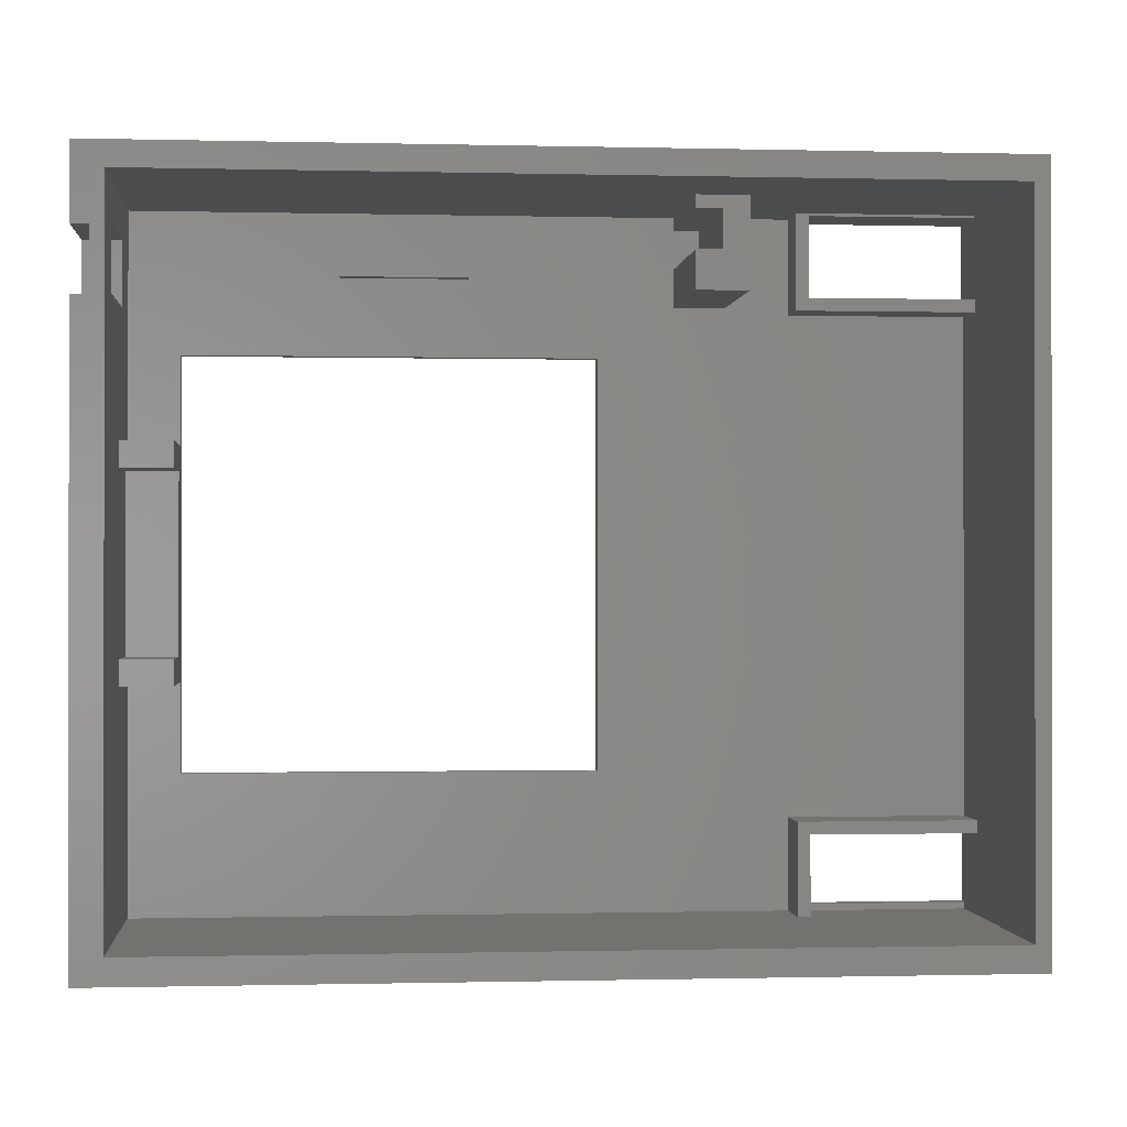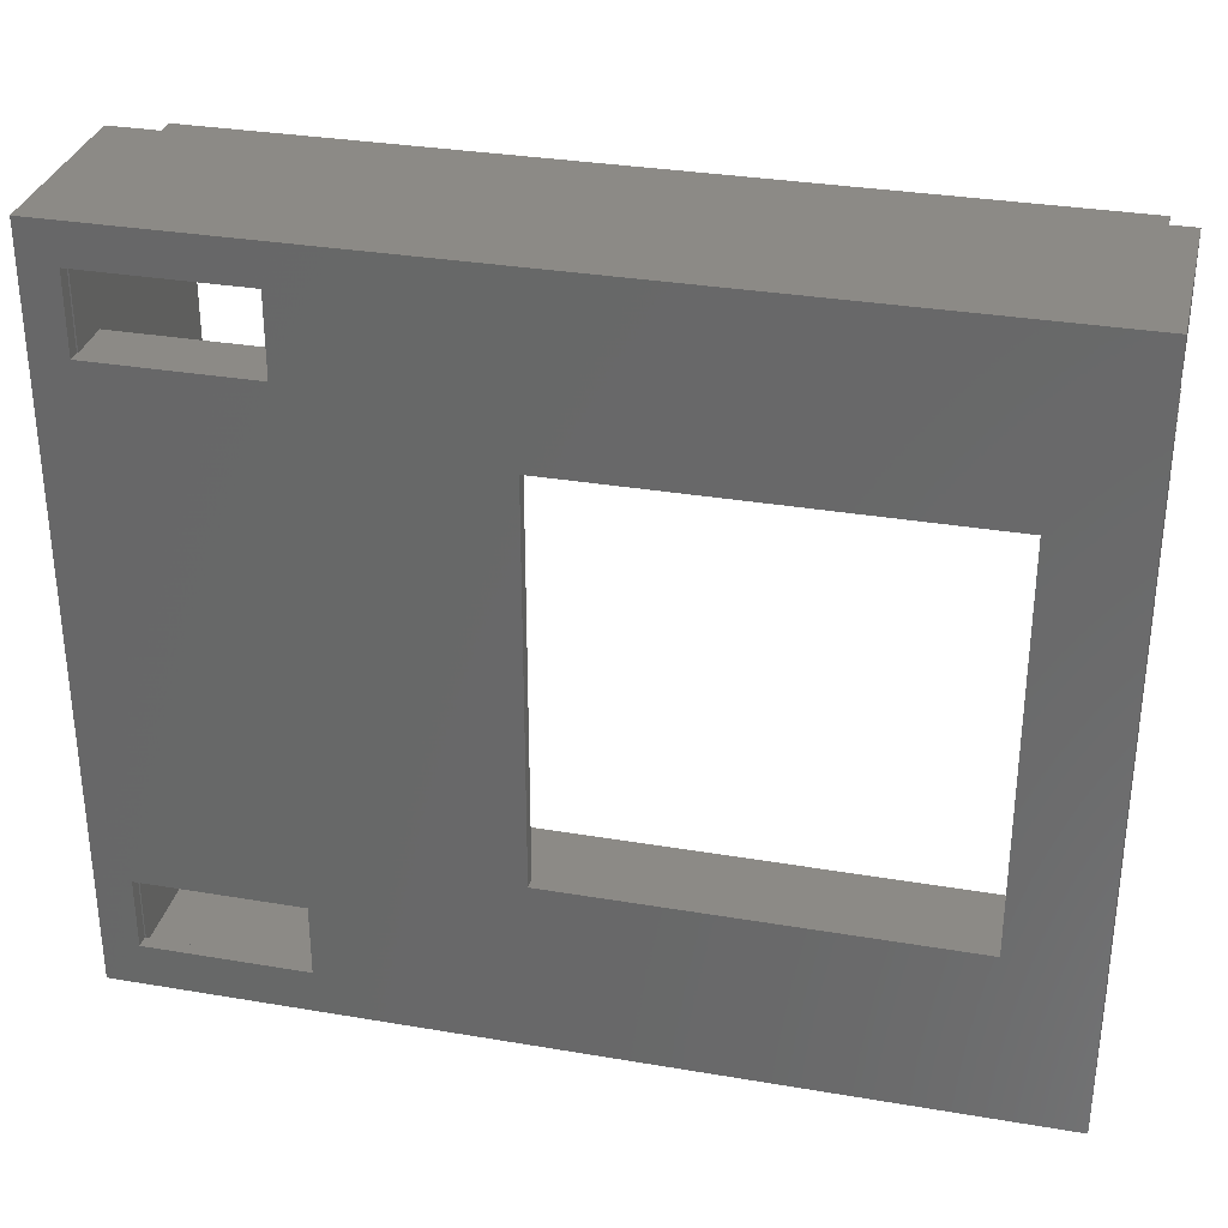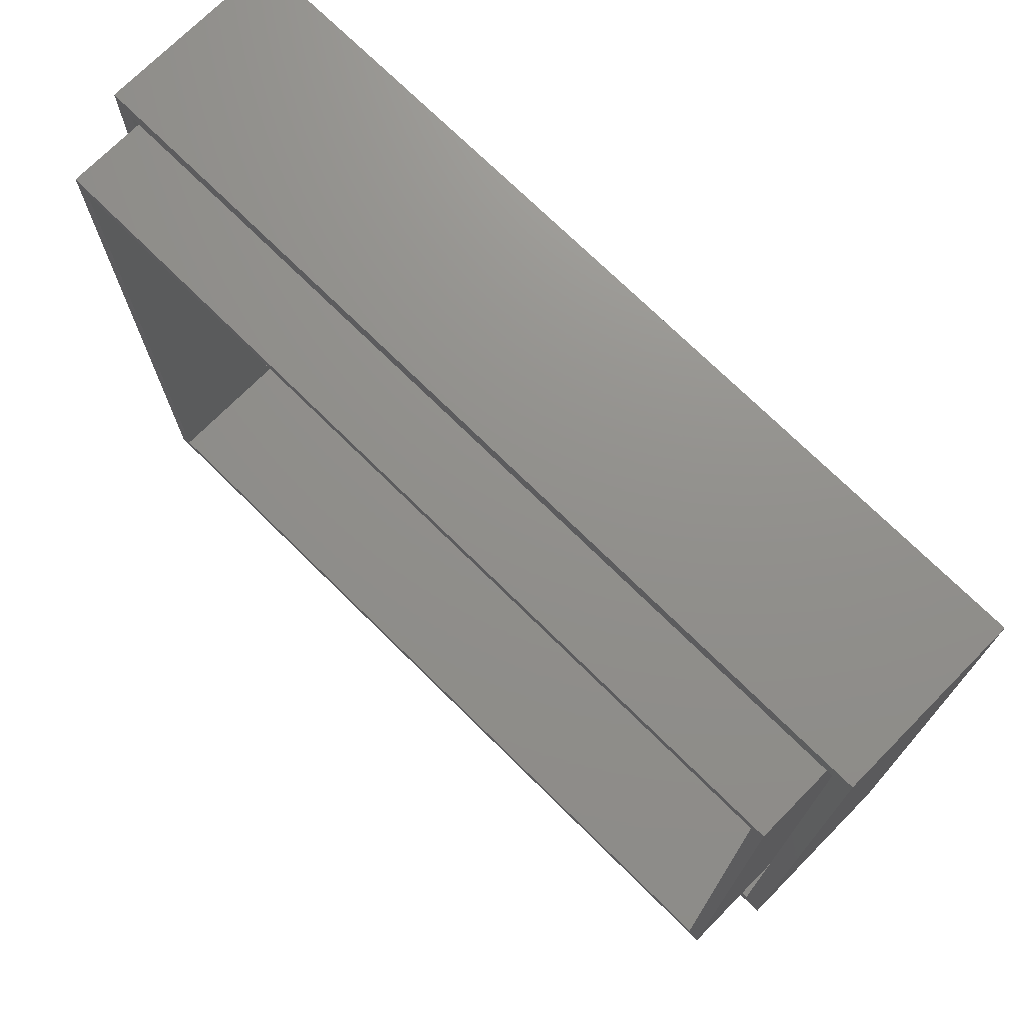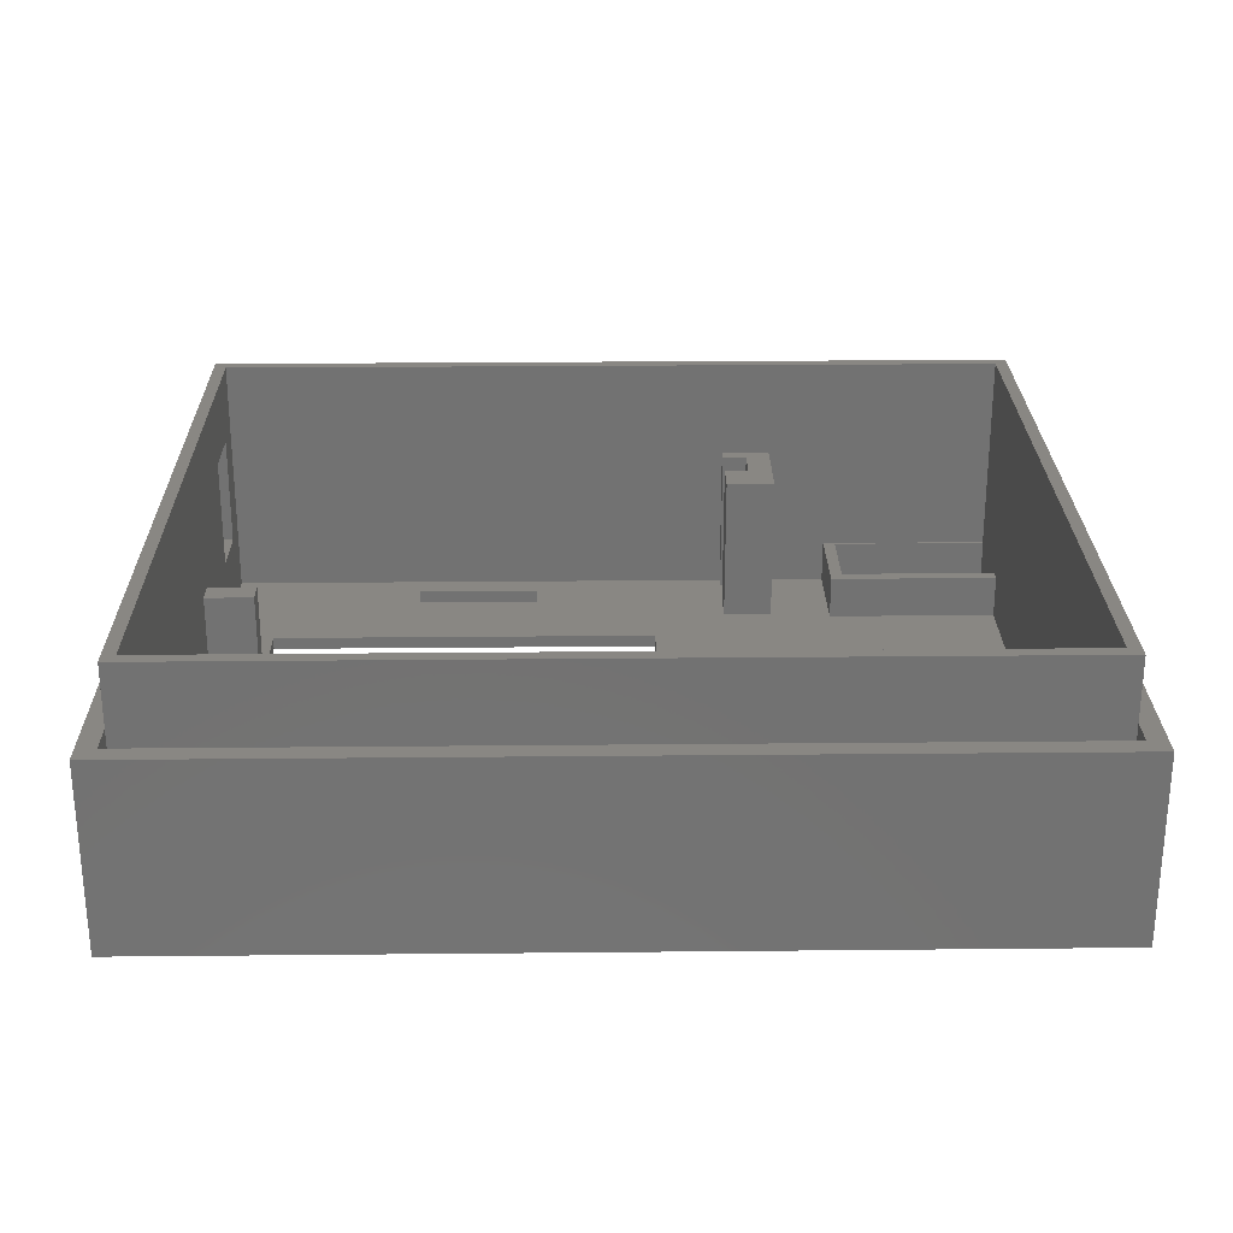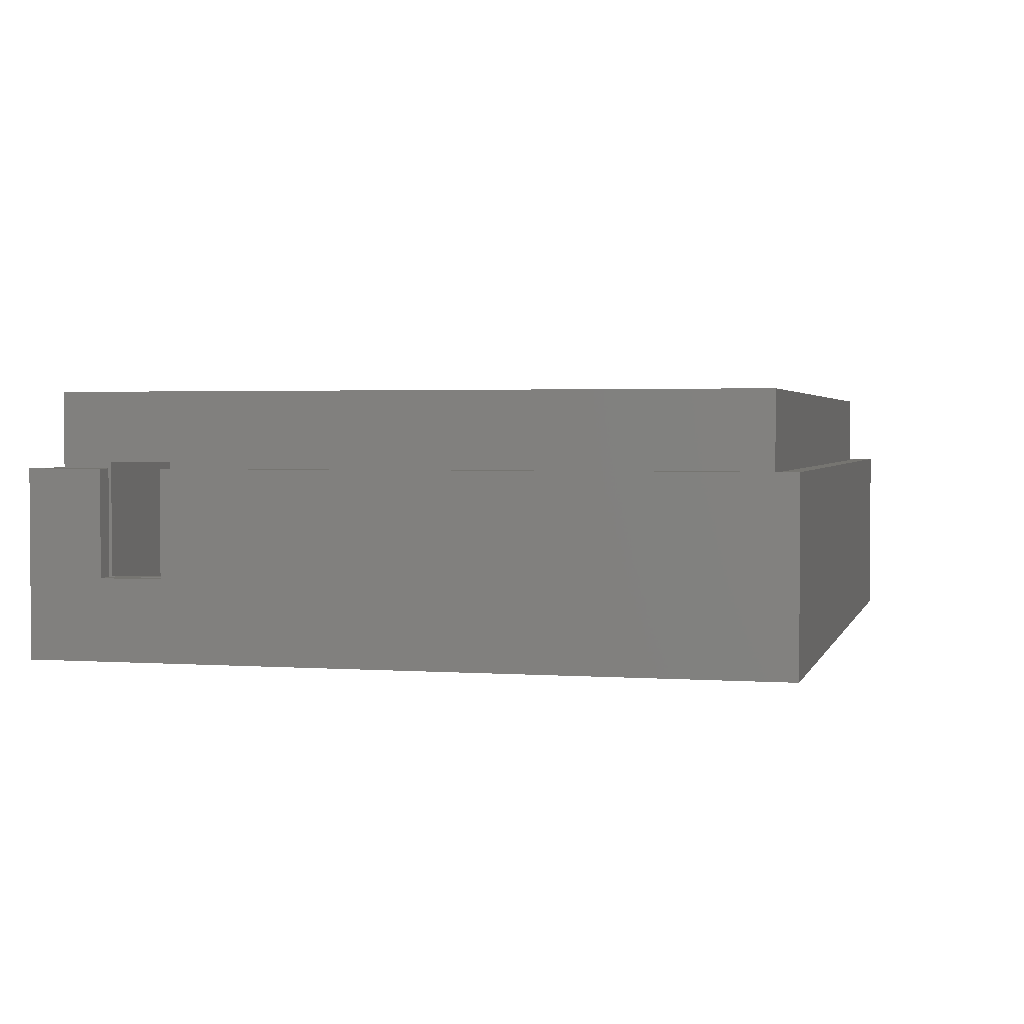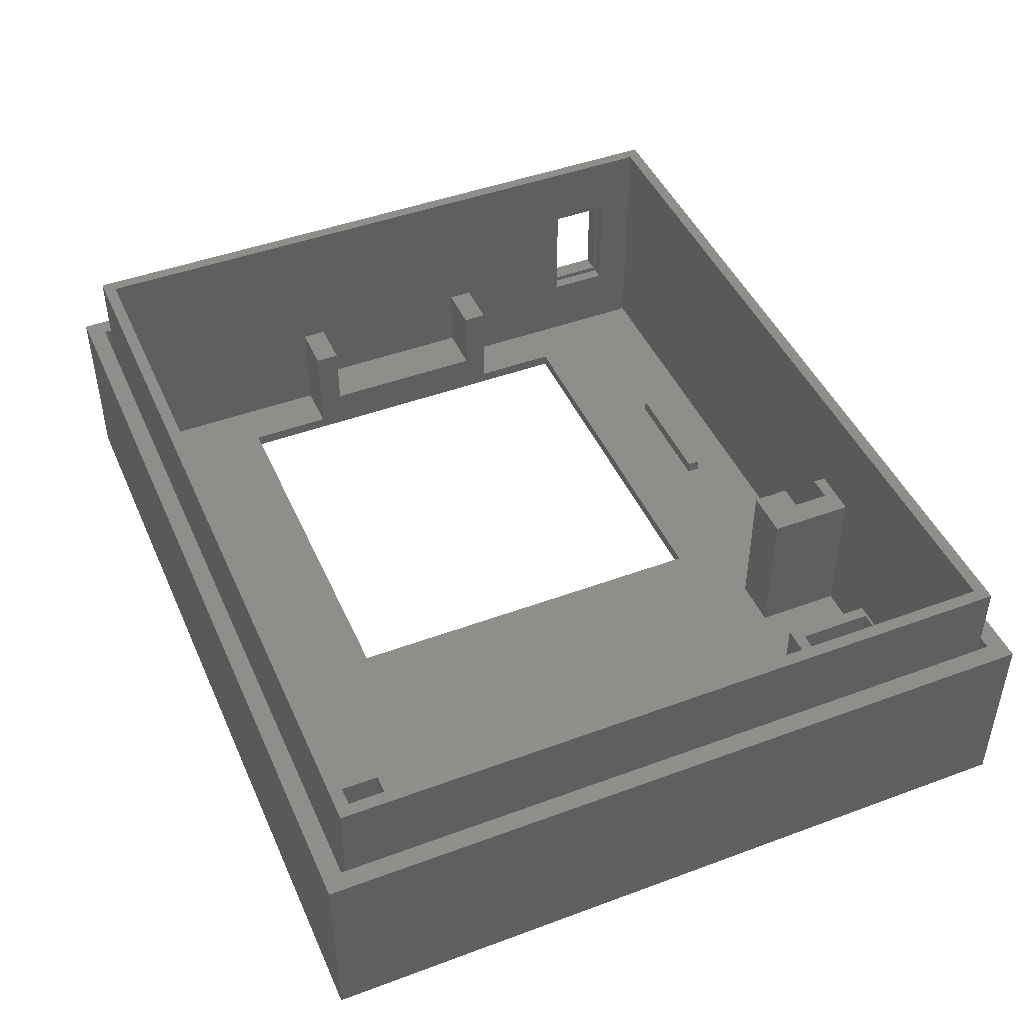
<metadata>
{"format":"stl","ext":"stl","renderer":"f3d","projection":"perspective","resolution":1024,"background":"white","views":[{"elev":-0.5,"azim":-5.3,"up":"+Y"},{"elev":32.0,"azim":-166.6,"up":"+Y"},{"elev":72.5,"azim":44.7,"up":"+Y"},{"elev":25.7,"azim":-0.9,"up":"+Z"},{"elev":2.3,"azim":-75.9,"up":"+Z"},{"elev":45.6,"azim":66.9,"up":"+Z"}]}
</metadata>
<code>
# stl→obj: 154 verts, 316 faces
v 0 60 0
v 0 54 6.5
v 0 60 15
v 0 49 6.5
v 0 0 0
v 0 0 15
v 0 49 15
v 0 54 15
v 1.5 49 15
v 1.5 1.5 15
v 71 60 15
v 69.5 58.5 15
v 71 0 15
v 1.5 58.5 15
v 1.5 54 15
v 69.5 1.5 15
v 71 60 0
v 71 0 0
v 55 9.3 0
v 68.1 50.5 0
v 68.1 9.3 0
v 55 50.5 0
v 68.1 3.5 0
v 55 3.5 0
v 39 14 0
v 39 46 0
v 7 14 0
v 7 46 0
v 68.1 56.8 0
v 55 56.8 0
v 1.5 4 12
v 1.5 49 6.5
v 1.5 1.5 12
v 1.5 54 6.5
v 1.5 58.5 1
v 1.5 4 1
v 69.5 1.5 1
v 69.5 58.5 1
v 7 21 1
v 3 21 1
v 7 14 1
v 39 46 1
v 45 56 1
v 45 57 1
v 45 53 1
v 45 50 1
v 3 57 1
v 7 46 1
v 3 39 1
v 7 39 1
v 47 53 1
v 47 56 1
v 49 50 1
v 54 49.5 1
v 54 57 1
v 49 57 1
v 39 14 1
v 54 10.3 1
v 54 3 1
v 3 3 1
v 68 10.3 1
v 68 49.5 1
v 69 49.5 1
v 69.1 10.3 1
v 69.1 49.5 1
v 69 10.3 1
v 69.1 57.8 1
v 69 58 1
v 2 58 1
v 2 4 1
v 69.1 2 1
v 2 1.5 1
v 2 2 1
v 69 57.8 1
v 55 3.5 1
v 68 3 1
v 68 3.5 1
v 55 3 1
v 68.1 9.3 1
v 68.1 3.5 1
v 68 9.3 1
v 68 50.5 1
v 68.1 56.8 1
v 68.1 50.5 1
v 68 56.8 1
v 2 1.5 12
v 55 9.3 5
v 55 3 5
v 55 50.5 4.5
v 55 56.8 4.5
v 68 56.8 4.5
v 68 50.5 4.5
v 2 54 6.5
v 2 58 21
v 2 49 6.5
v 2 4 12
v 2 54 15.5
v 2 49 15.5
v 2 2 21
v 2 2 12
v 69 58 21
v 68 57 21
v 69 2 21
v 3 57 21
v 3 3 21
v 68 3 21
v 69 57.8 4.5
v 69 49.5 4.5
v 69 10.3 5
v 69 2 5
v 69.1 2 5
v 3 54 15.5
v 3 49 15.5
v 3 39 9
v 3 49 6.5
v 3 37 9
v 3 23 9
v 3 37 3.5
v 3 21 9
v 3 54 6.5
v 3 23 3.5
v 68 9.3 5
v 68 49.5 4.5
v 68 57 4.5
v 68 10.3 5
v 54 3 5
v 54 57 4.5
v 49 57 13
v 45 57 13
v 7 21 9
v 7 23 9
v 7 37 9
v 7 39 9
v 7 23 3.5
v 7 37 3.5
v 45 53 13
v 45 50 13
v 45 56 13
v 47 53 13
v 47 56 13
v 49 50 13
v 54 10.3 5
v 69.1 10.3 5
v 54 49.5 4.5
v 69.1 49.5 4.5
v 69.1 57.8 4.5
v 19 52 1.4
v 19 53 2.4
v 19 53 1.4
v 19 52 2.4
v 29 52 2.4
v 29 53 2.4
v 29 53 1.4
v 29 52 1.4
f 1 2 3
f 1 4 2
f 5 4 1
f 6 4 5
f 4 6 7
f 3 2 8
f 9 7 10
f 11 12 13
f 11 14 12
f 3 14 11
f 8 14 3
f 14 8 15
f 16 13 12
f 10 13 16
f 10 6 13
f 6 10 7
f 13 17 11
f 17 13 18
f 17 3 11
f 3 17 1
f 19 20 21
f 20 19 22
f 21 18 23
f 18 24 23
f 25 19 24
f 19 25 22
f 22 25 26
f 5 25 24
f 5 24 18
f 27 5 28
f 25 5 27
f 18 21 17
f 20 17 21
f 29 17 20
f 30 17 29
f 22 26 30
f 1 26 28
f 30 1 17
f 26 1 30
f 1 28 5
f 5 13 6
f 13 5 18
f 9 31 32
f 10 31 9
f 31 10 33
f 34 14 15
f 14 34 35
f 32 35 34
f 36 32 31
f 32 36 35
f 37 12 38
f 12 37 16
f 39 40 41
f 42 43 44
f 43 42 45
f 45 42 46
f 47 42 44
f 42 47 48
f 49 48 47
f 48 49 50
f 43 51 52
f 51 43 45
f 53 54 55
f 42 54 53
f 53 55 56
f 57 54 42
f 42 53 46
f 54 57 58
f 58 57 59
f 60 57 41
f 57 60 59
f 60 41 40
f 54 61 62
f 61 54 58
f 63 64 65
f 64 63 66
f 65 38 67
f 38 68 67
f 38 69 68
f 35 69 38
f 36 69 35
f 69 36 70
f 38 65 37
f 64 37 65
f 71 37 64
f 72 71 73
f 71 72 37
f 67 68 74
f 75 76 77
f 76 75 78
f 77 79 80
f 79 77 81
f 82 83 84
f 83 82 85
f 16 86 10
f 37 86 16
f 86 37 72
f 10 86 33
f 35 12 14
f 12 35 38
f 50 28 48
f 39 28 50
f 27 39 41
f 39 27 28
f 25 42 26
f 42 25 57
f 28 42 48
f 42 28 26
f 25 41 57
f 41 25 27
f 87 75 19
f 88 75 87
f 75 88 78
f 19 75 24
f 23 79 21
f 79 23 80
f 23 77 80
f 24 77 23
f 77 24 75
f 89 30 90
f 30 89 22
f 20 83 29
f 83 20 84
f 90 85 91
f 30 85 90
f 29 85 30
f 85 29 83
f 84 20 82
f 82 89 92
f 22 82 20
f 82 22 89
f 2 15 8
f 15 2 34
f 2 32 34
f 32 2 4
f 32 7 9
f 7 32 4
f 69 93 94
f 69 95 93
f 96 95 70
f 70 95 69
f 97 94 93
f 98 94 97
f 95 96 98
f 99 98 96
f 99 96 100
f 98 99 94
f 86 73 100
f 73 86 72
f 101 102 103
f 101 104 102
f 104 94 105
f 94 104 101
f 106 103 102
f 105 103 106
f 105 99 103
f 99 105 94
f 101 107 68
f 101 108 107
f 66 108 109
f 101 109 108
f 103 109 101
f 109 103 110
f 68 107 74
f 108 66 63
f 100 103 99
f 100 110 103
f 73 110 100
f 71 110 73
f 110 71 111
f 68 94 101
f 94 68 69
f 104 112 47
f 104 113 112
f 113 114 115
f 105 113 104
f 113 116 114
f 116 117 118
f 113 117 116
f 113 105 117
f 117 105 119
f 60 119 105
f 119 60 40
f 120 47 112
f 115 47 120
f 49 115 114
f 115 49 47
f 118 117 121
f 81 77 122
f 62 61 123
f 85 82 91
f 91 102 124
f 92 91 82
f 91 92 102
f 123 102 92
f 125 123 61
f 123 125 102
f 106 125 122
f 76 122 77
f 125 106 102
f 106 122 76
f 126 106 88
f 76 88 106
f 88 76 78
f 106 126 105
f 60 126 59
f 126 60 105
f 56 127 128
f 127 56 55
f 104 129 102
f 47 129 104
f 129 47 44
f 128 102 129
f 127 102 128
f 102 127 124
f 98 112 113
f 112 98 97
f 93 115 120
f 115 93 95
f 115 98 113
f 98 115 95
f 93 112 97
f 112 93 120
f 117 130 131
f 130 117 119
f 114 132 133
f 132 114 116
f 131 130 134
f 135 133 132
f 133 135 50
f 134 50 135
f 134 39 50
f 39 134 130
f 40 130 119
f 130 40 39
f 50 114 133
f 114 50 49
f 118 134 135
f 134 118 121
f 134 117 131
f 117 134 121
f 118 132 116
f 132 118 135
f 46 136 45
f 136 46 137
f 43 129 44
f 129 43 138
f 139 128 140
f 129 140 128
f 140 129 138
f 128 139 141
f 137 139 136
f 139 137 141
f 141 56 128
f 56 141 53
f 46 141 137
f 141 46 53
f 51 140 52
f 140 51 139
f 43 140 138
f 140 43 52
f 51 136 139
f 136 51 45
f 59 142 58
f 142 59 126
f 109 111 143
f 111 109 110
f 125 87 122
f 142 87 125
f 126 87 142
f 87 126 88
f 111 64 143
f 64 111 71
f 64 109 143
f 109 64 66
f 61 142 125
f 142 61 58
f 87 81 122
f 19 81 87
f 21 81 19
f 81 21 79
f 54 127 55
f 127 54 144
f 124 90 91
f 90 127 89
f 127 90 124
f 89 123 92
f 89 144 123
f 144 89 127
f 107 145 146
f 145 107 108
f 145 67 146
f 67 145 65
f 67 107 146
f 107 67 74
f 54 123 144
f 123 54 62
f 63 145 108
f 145 63 65
f 147 148 149
f 148 147 150
f 148 151 152
f 151 148 150
f 151 153 152
f 153 151 154
f 147 153 154
f 153 147 149
f 147 151 150
f 151 147 154
f 153 148 152
f 148 153 149
f 31 100 96
f 33 100 31
f 100 33 86
f 70 31 96
f 31 70 36

</code>
